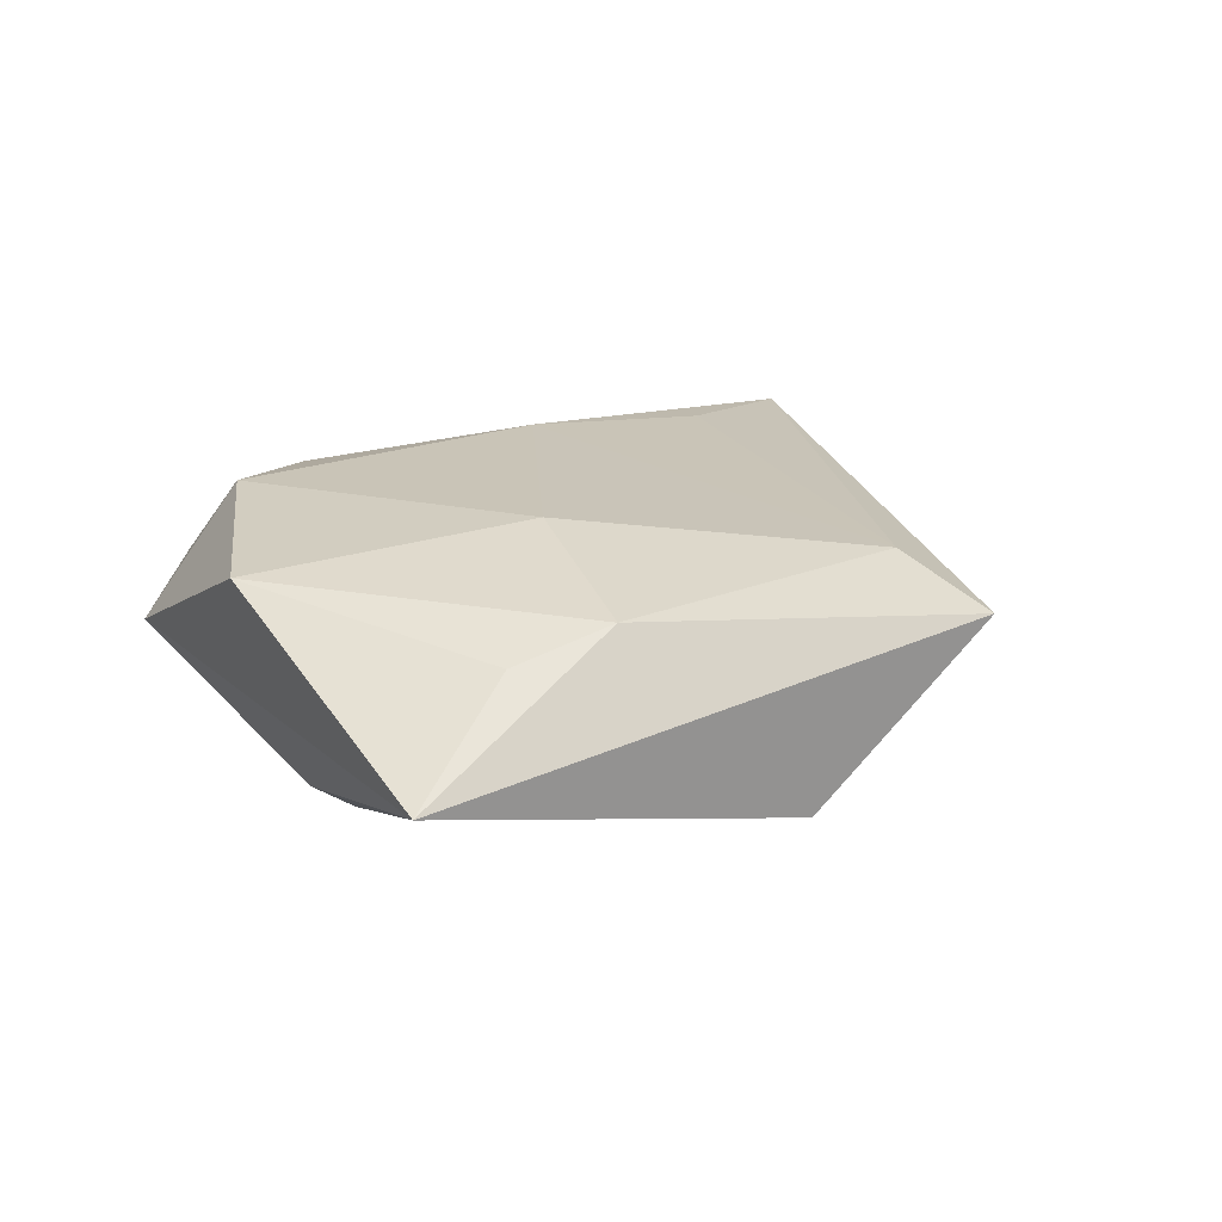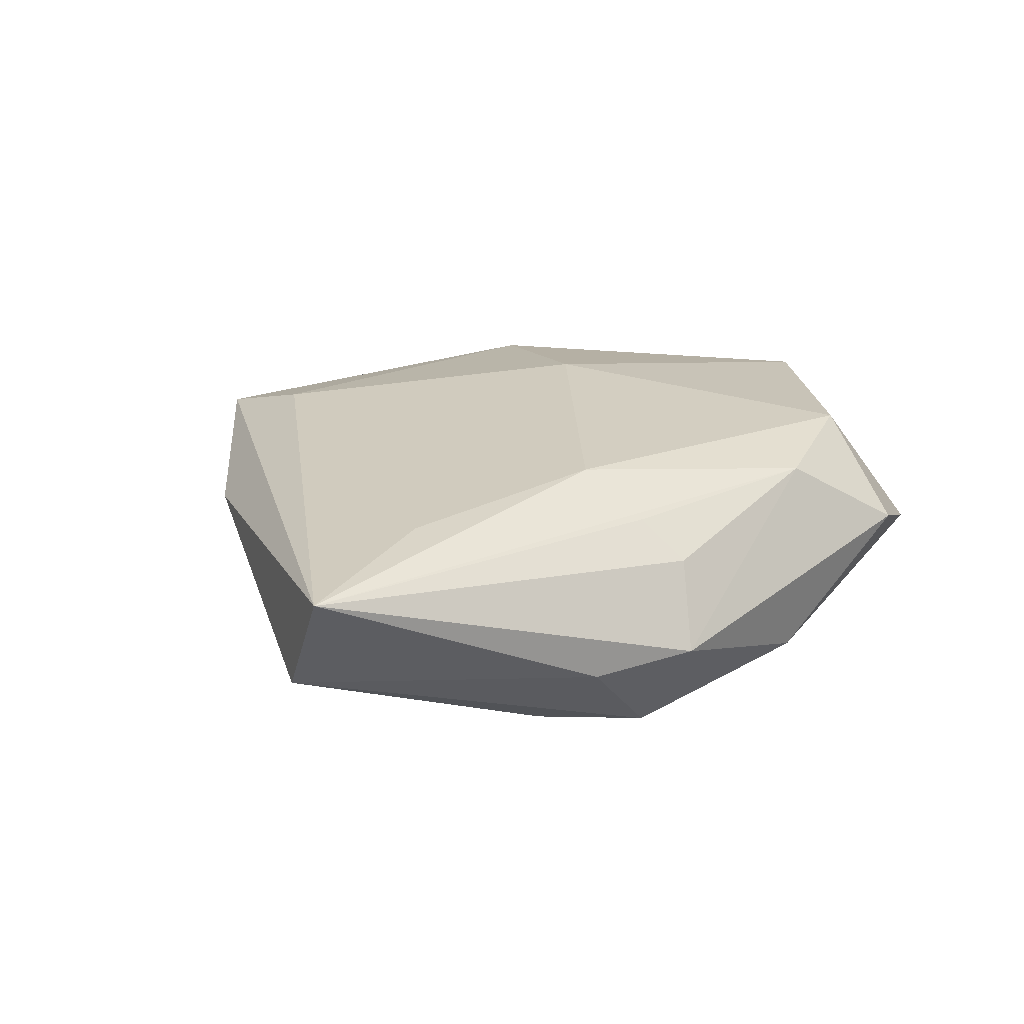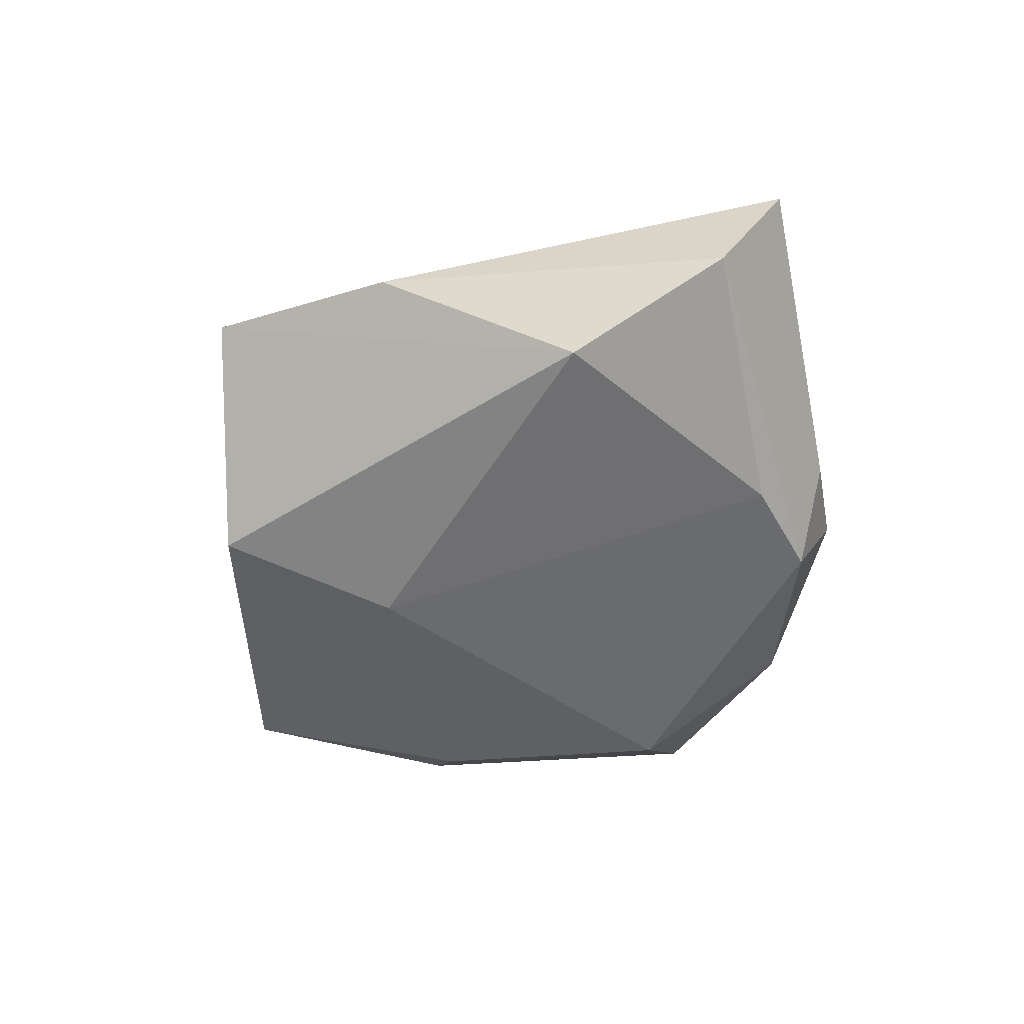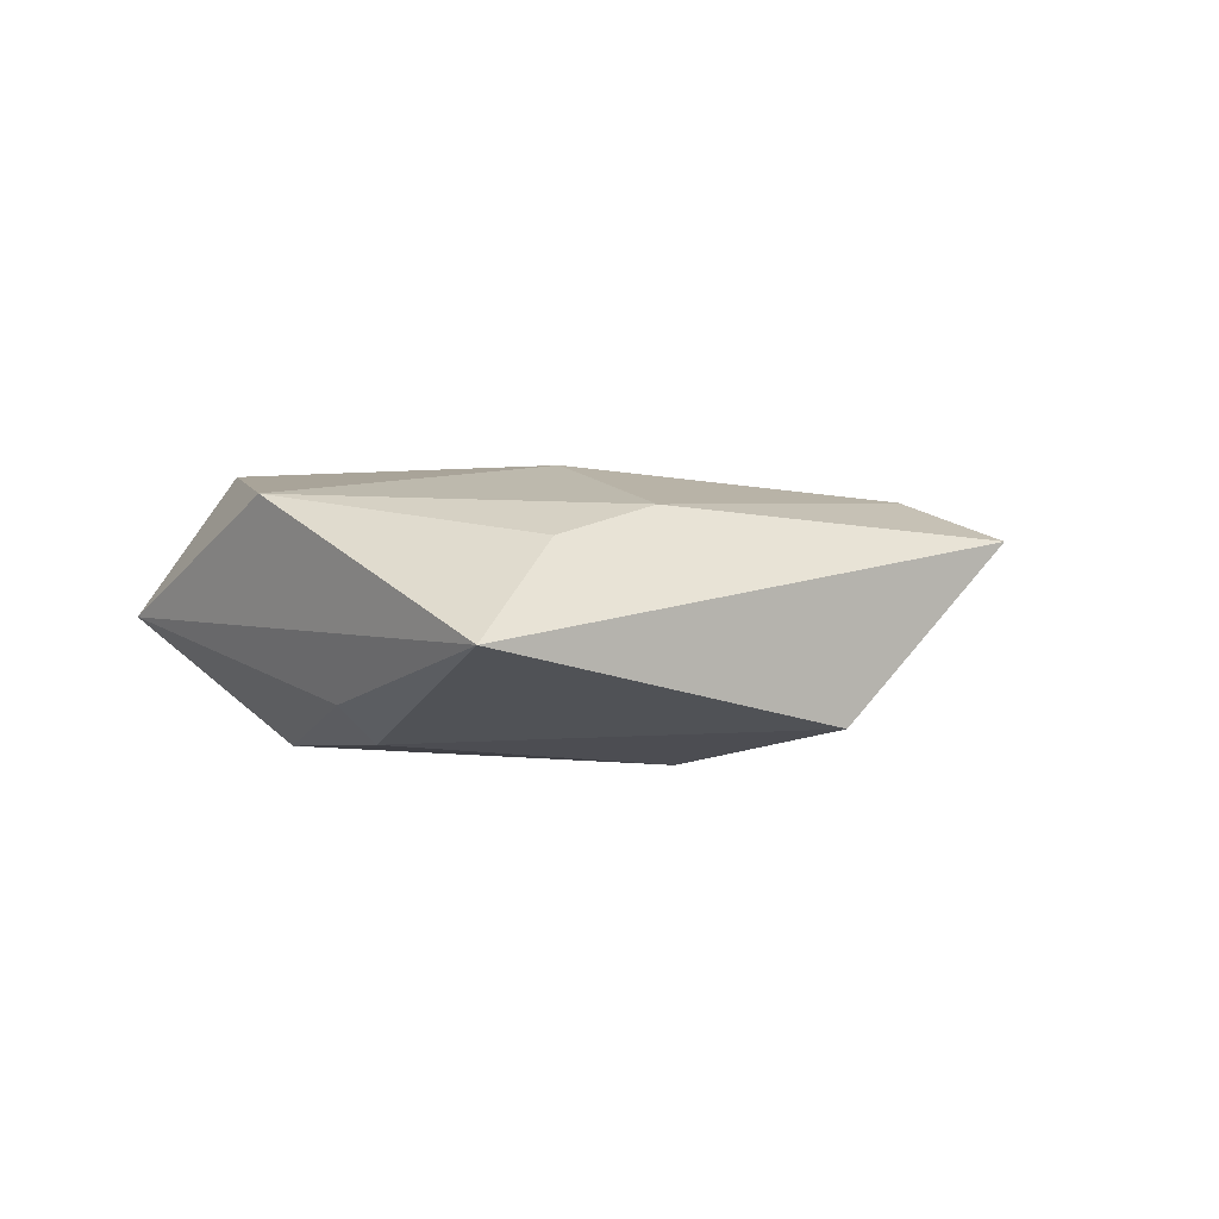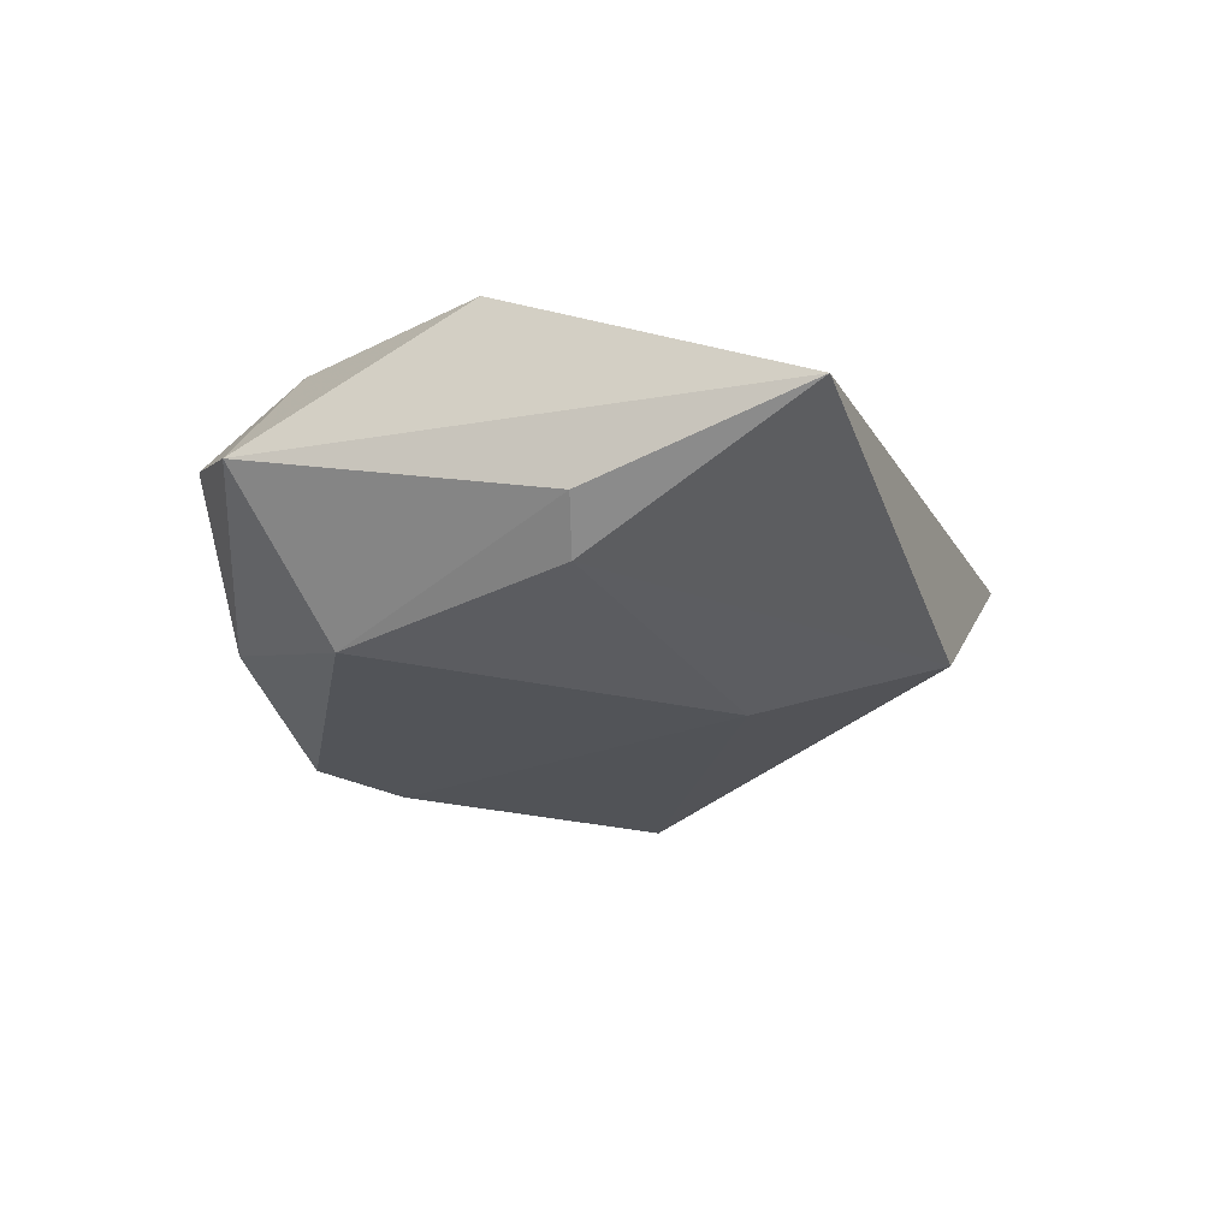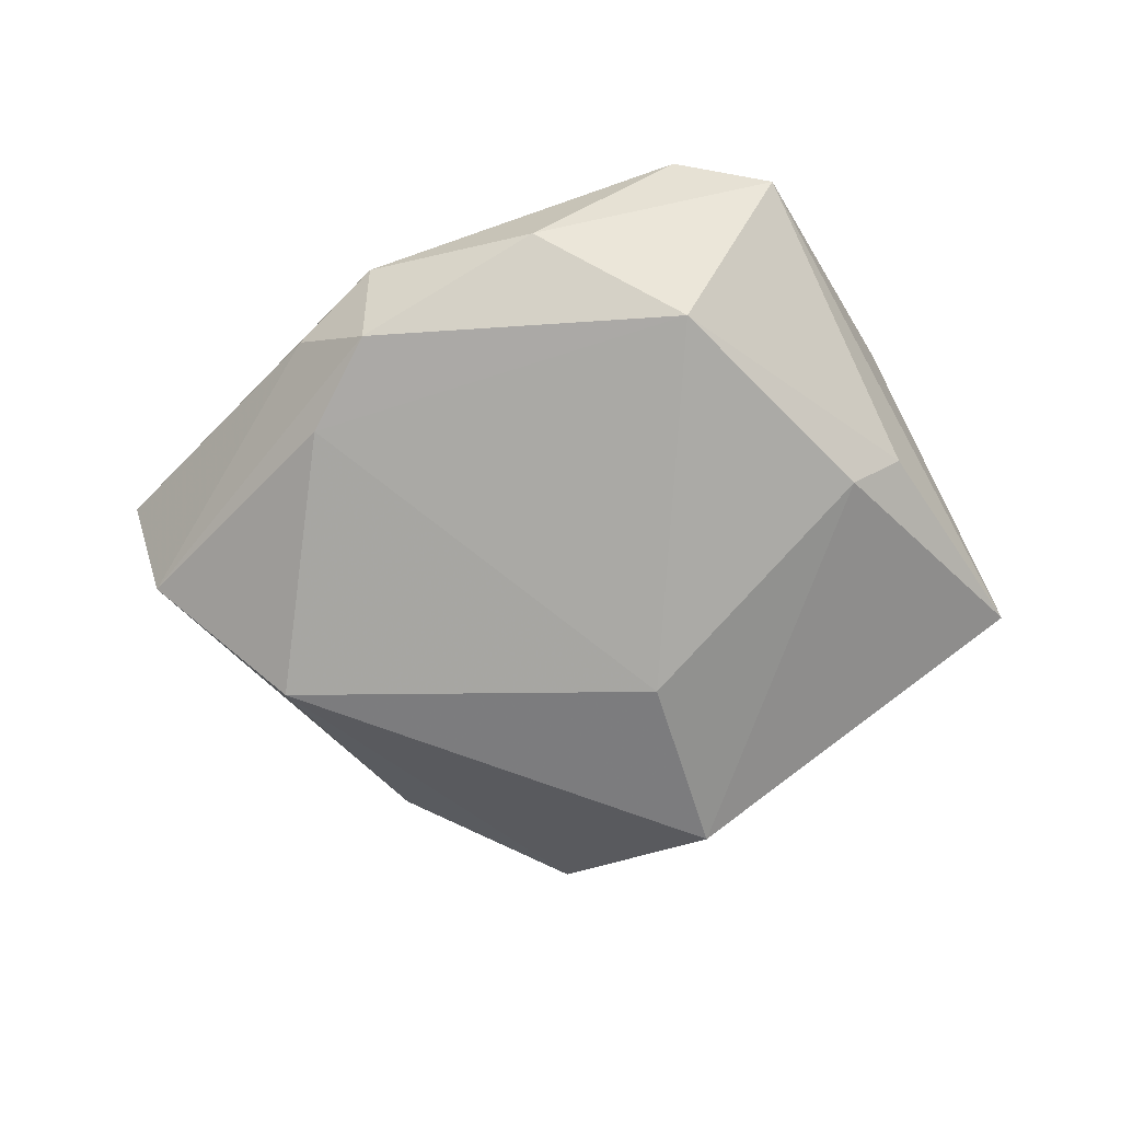
<metadata>
{"format":"obj","ext":"obj","renderer":"f3d","projection":"perspective","resolution":1024,"background":"white","views":[{"elev":21.2,"azim":128.2,"up":"+Z"},{"elev":23.8,"azim":-50.8,"up":"+Z"},{"elev":-50.2,"azim":-113.0,"up":"+Z"},{"elev":2.6,"azim":121.3,"up":"+Z"},{"elev":-27.1,"azim":87.4,"up":"+Z"},{"elev":-74.9,"azim":11.2,"up":"+Z"}]}
</metadata>
<code>
v 0.01275 0.007003 0.01543
v -0.05453 -0.01038 0.009844
v 0.04902 0.02128 -0.001353
v -0.03737 0.01058 -0.01247
v 0.01751 -0.02531 -0.01573
v 0.008413 0.03878 -0.01141
v -0.02747 -0.02907 -0.003952
v -0.01774 -0.03562 -0.00234
v 0.002039 -0.03686 -0.00884
v -0.02684 -0.01993 -0.01276
v -0.02825 0.03214 0.002634
v 0.03042 -0.03642 -0.001033
v -0.05134 -0.002964 -0.003622
v -0.01907 -0.02968 -0.01291
v 0.007446 -0.03344 0.01231
v 0.02339 0.02525 0.01134
v 0.03892 -0.002468 -0.008591
v 0.006046 0.01734 -0.01654
v 0.02144 -0.02981 0.01429
v 0.04003 -0.01137 0.0124
v -0.0117 0.03516 0.01143
v -0.01056 0.04792 0.007366
v -0.0139 -0.0315 0.006822
v 0.01963 -0.04027 0.003607
v 0.03297 -0.002021 -0.01304
v -0.0141 -0.01689 0.01471
v -0.01479 -0.02594 0.0109
v -0.03585 -0.00873 0.0122
v 0.03368 0.01976 0.008378
f 18 4 6
f 19 20 1
f 10 4 18
f 18 5 10
f 10 5 14
f 13 2 11
f 11 4 13
f 4 10 13
f 13 10 14
f 2 8 23
f 14 8 7
f 7 8 2
f 7 13 14
f 2 13 7
f 15 23 8
f 14 5 9
f 9 8 14
f 22 4 11
f 22 6 4
f 11 2 22
f 29 20 3
f 6 22 3
f 12 20 19
f 12 9 5
f 12 3 20
f 19 1 26
f 26 15 19
f 2 15 26
f 2 23 27
f 27 15 2
f 23 15 27
f 16 20 29
f 16 1 20
f 29 3 16
f 16 3 22
f 17 12 5
f 3 12 17
f 8 9 24
f 9 12 24
f 24 15 8
f 19 15 24
f 24 12 19
f 2 26 28
f 1 16 21
f 21 16 22
f 21 26 1
f 21 28 26
f 21 22 2
f 2 28 21
f 3 17 25
f 18 6 25
f 6 3 25
f 25 5 18
f 25 17 5

</code>
